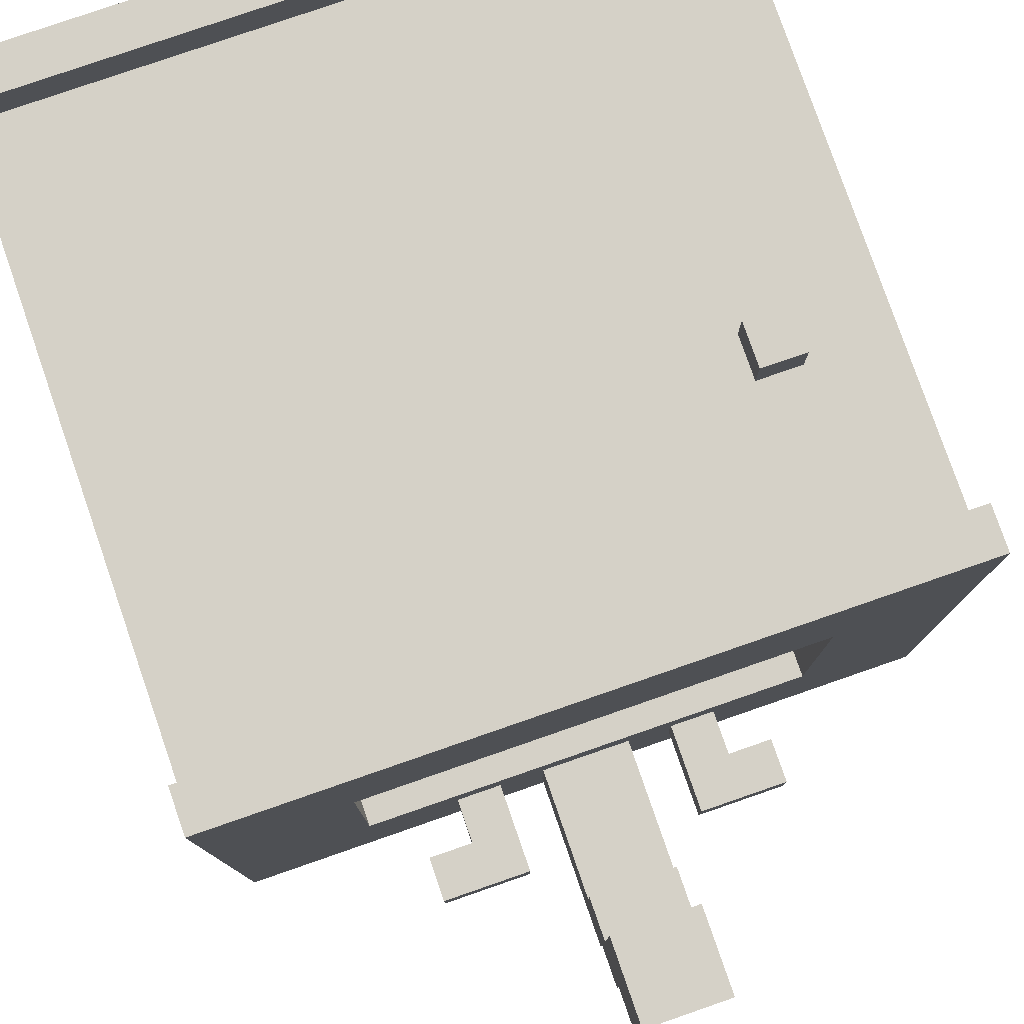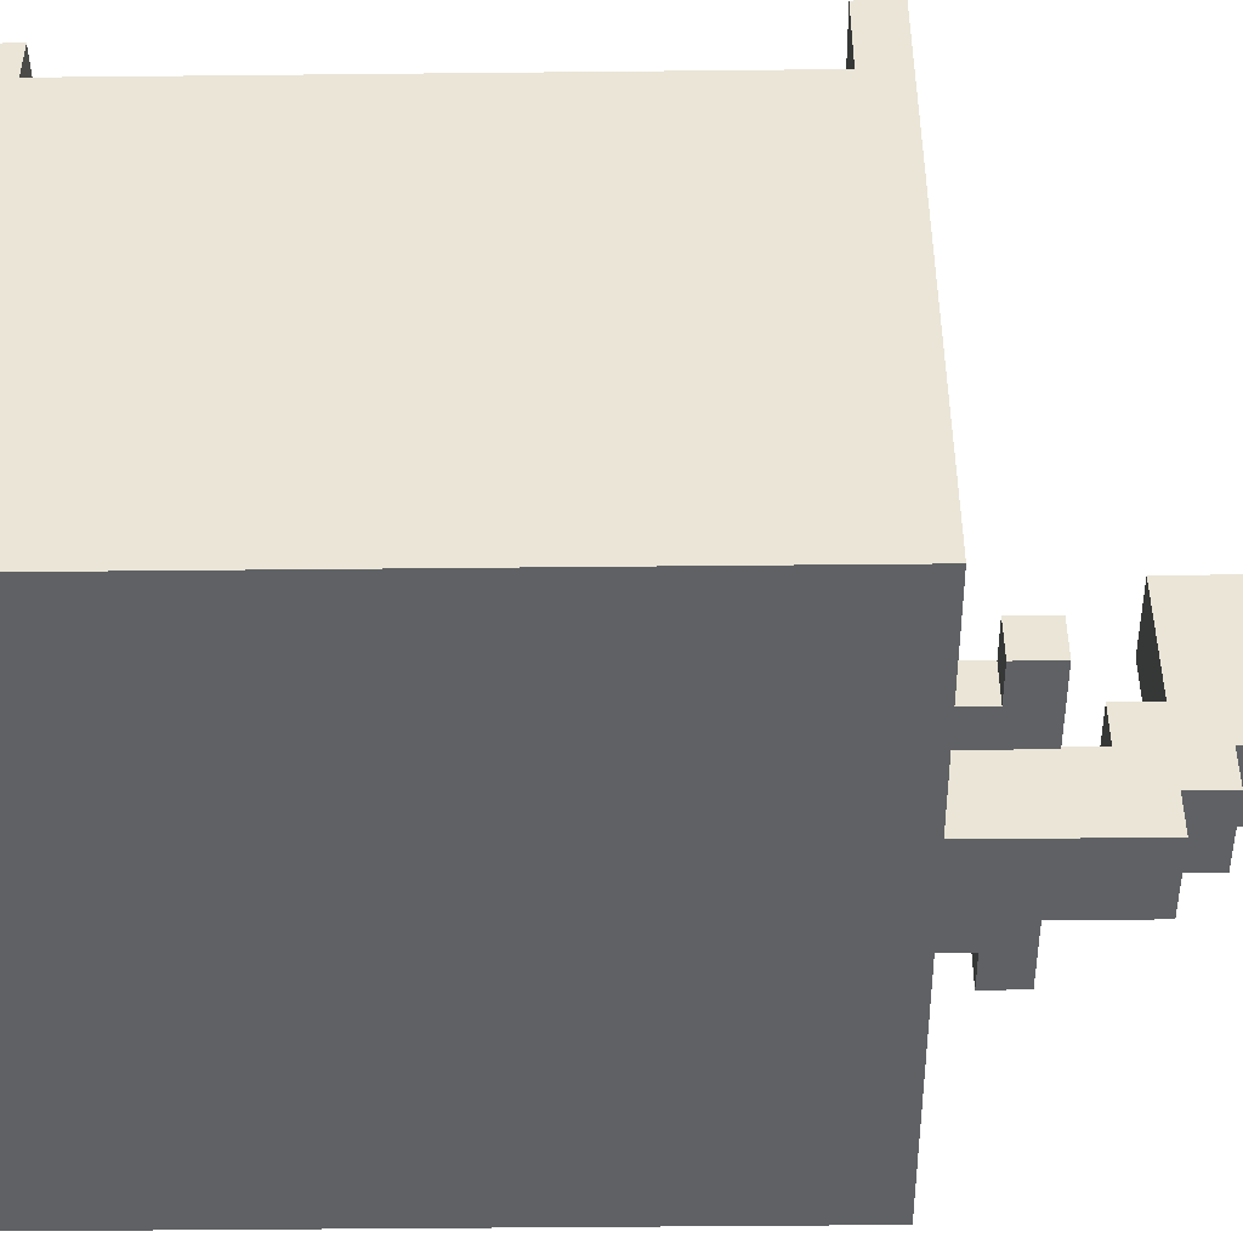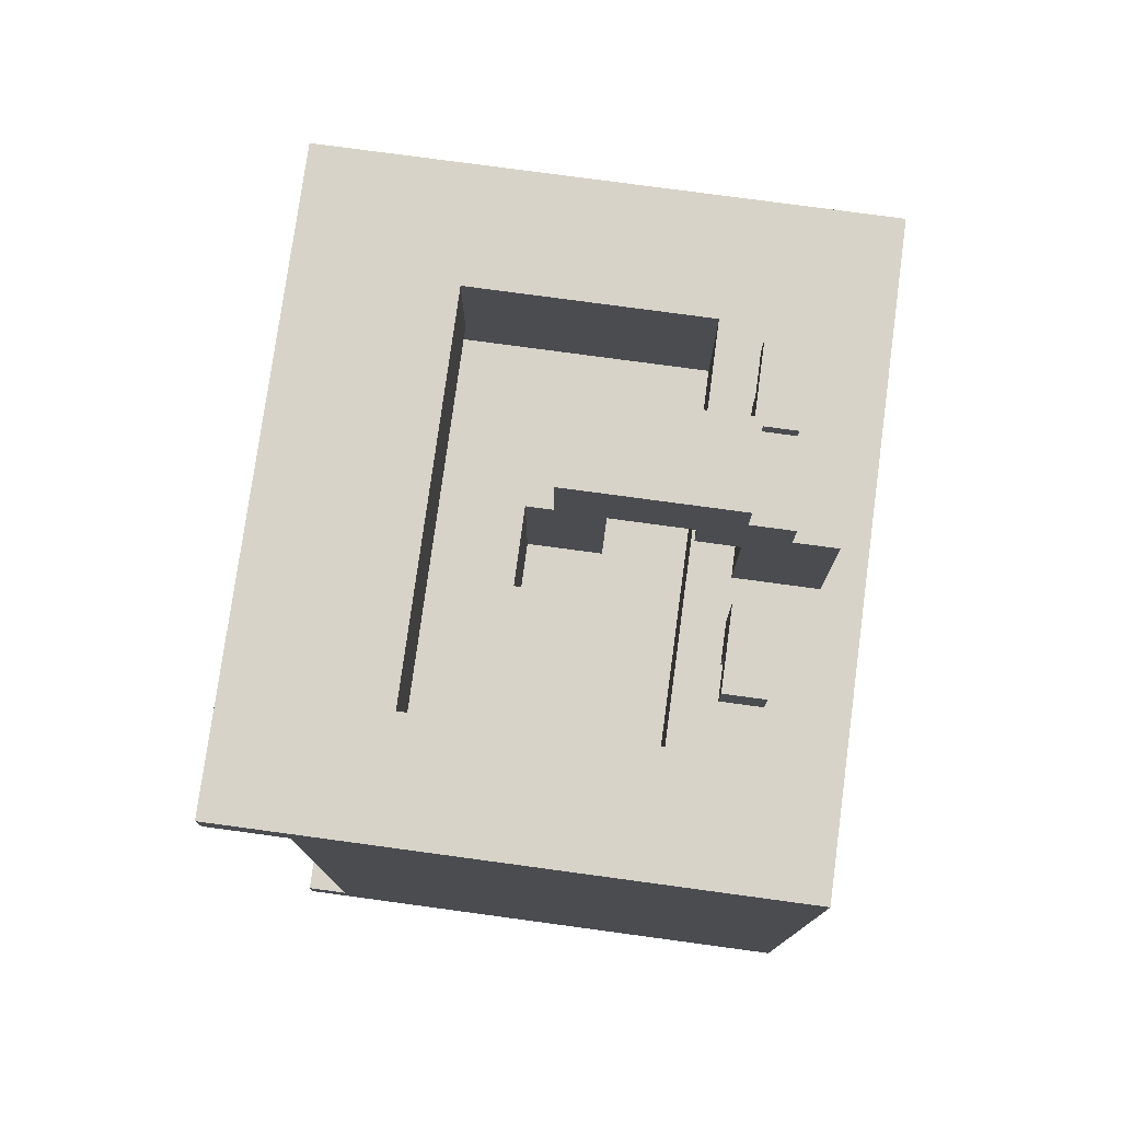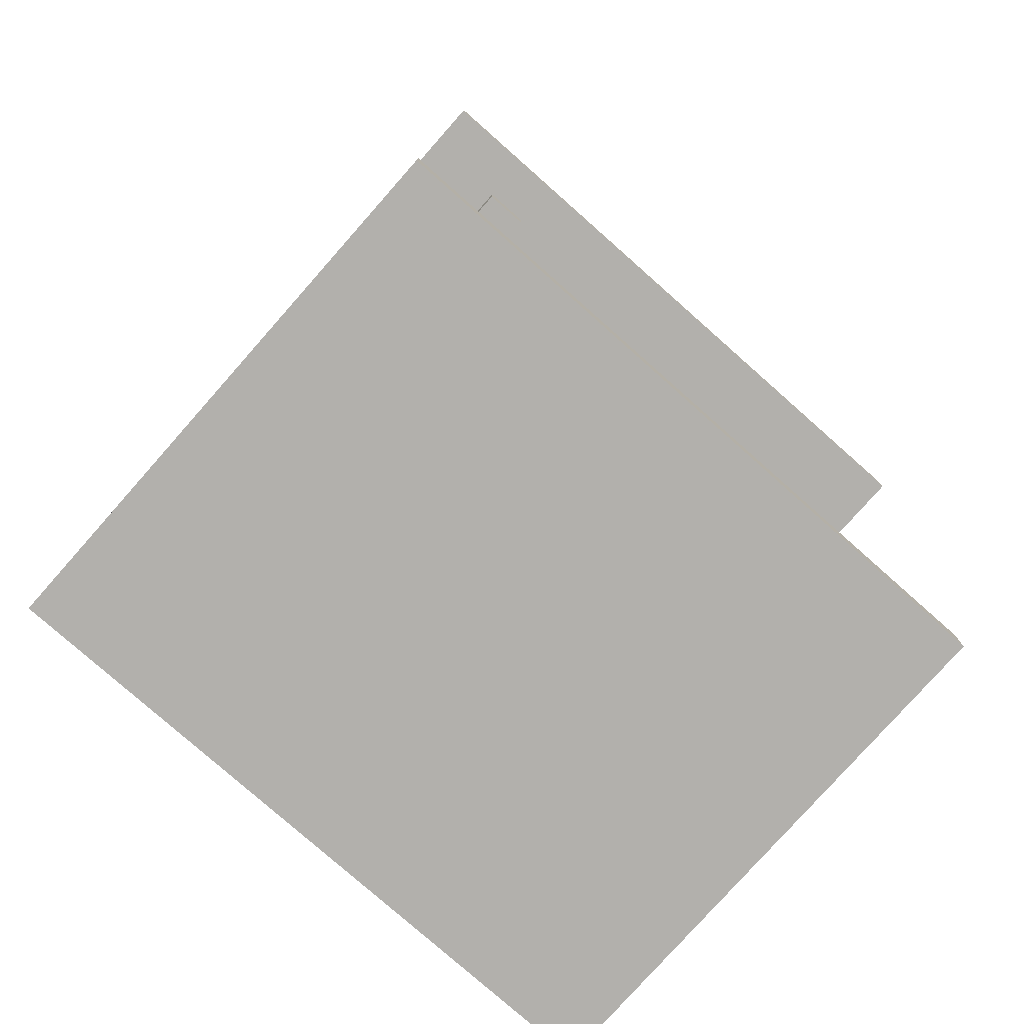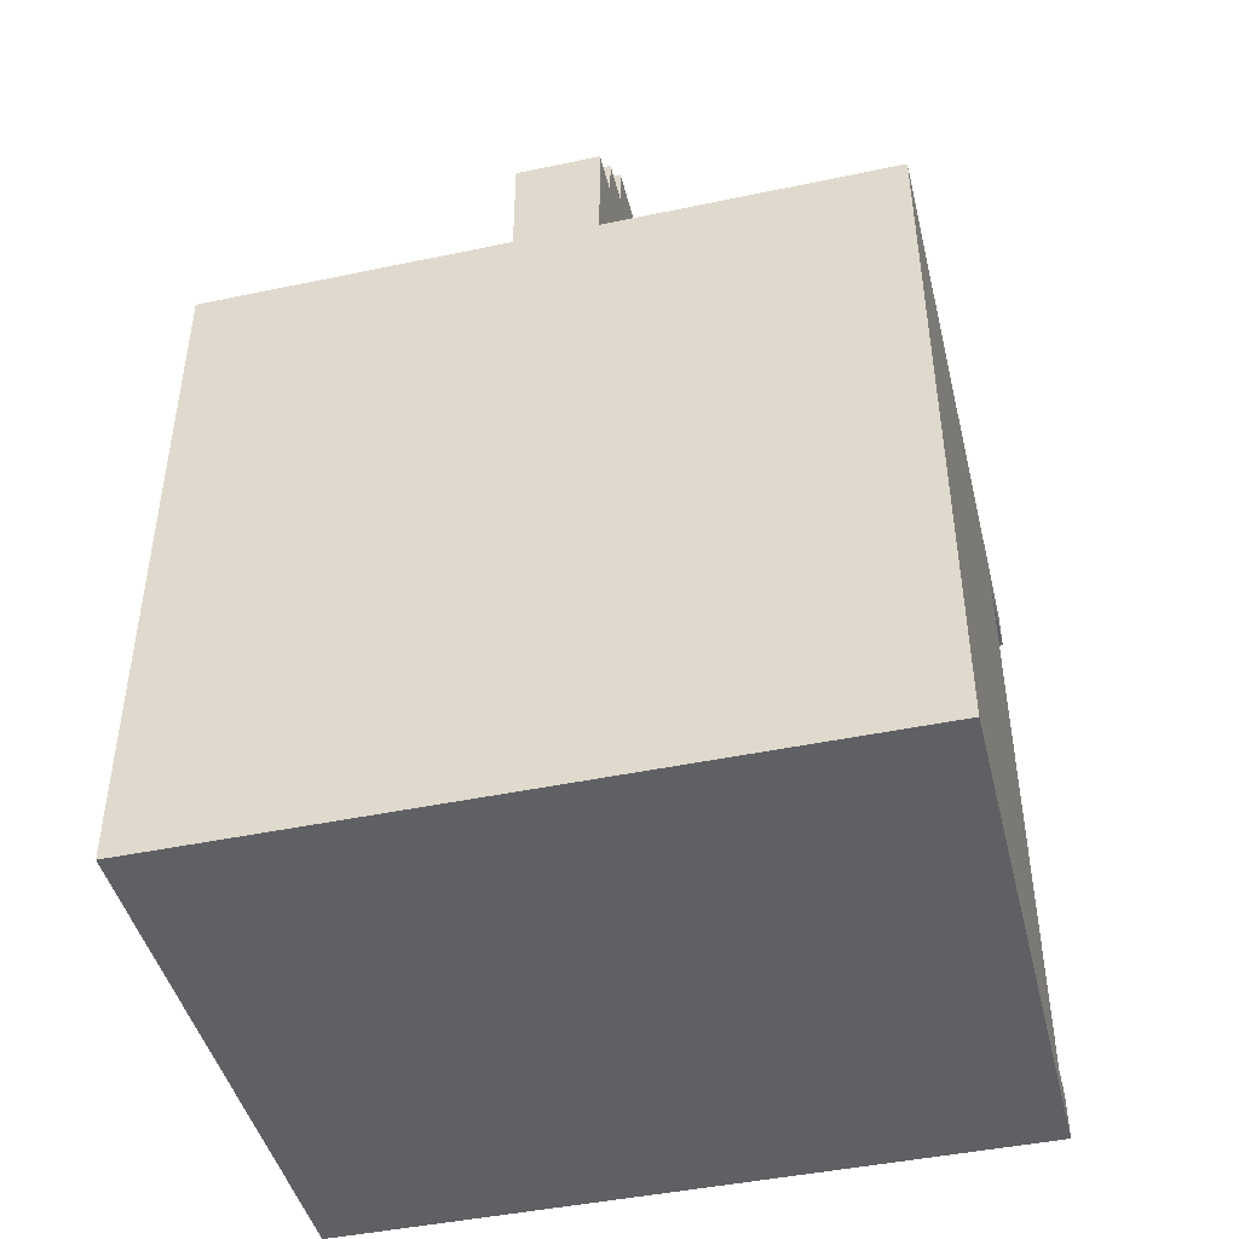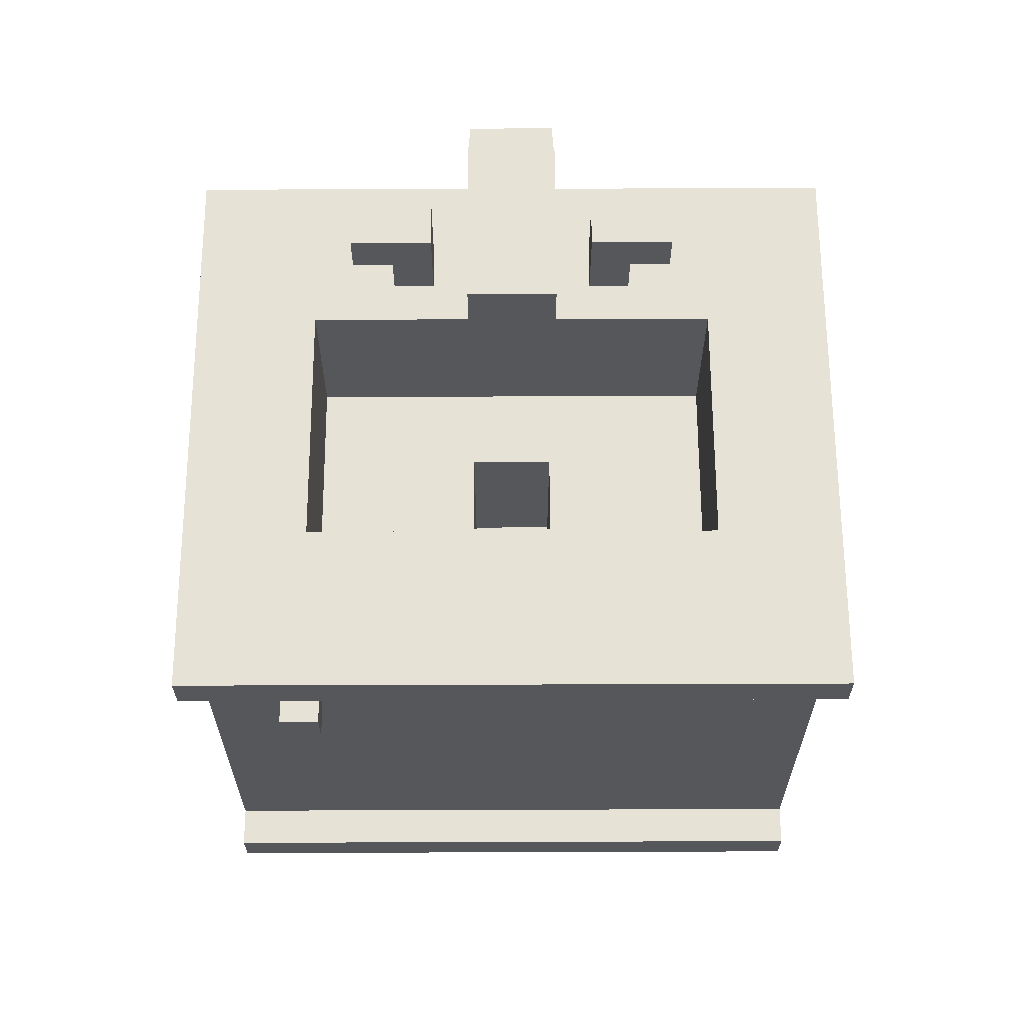
<metadata>
{"format":"obj","ext":"obj","renderer":"f3d","projection":"perspective","resolution":1024,"background":"white","views":[{"elev":79.2,"azim":160.9,"up":"+Z"},{"elev":-45.4,"azim":90.7,"up":"+Z"},{"elev":77.2,"azim":97.7,"up":"+Y"},{"elev":-78.6,"azim":-41.5,"up":"+Y"},{"elev":-44.9,"azim":-166.3,"up":"+Y"},{"elev":63.6,"azim":-0.2,"up":"+Y"}]}
</metadata>
<code>
g CounterSink
v -8 0 6
v -8 0 5
v -8 0 4
v -8 0 -7
v -8 1 6
v -8 1 5
v -8 15 7
v -8 15 5
v -8 15 4
v -8 15 -7
v -8 16 7
v -8 16 -7
v -6 10 6
v -6 10 5
v -6 11 6
v -6 11 5
v -4 17 -4
v -4 17 -5
v -4 18 -4
v -4 18 -5
v -3 16 -4
v -3 16 -5
v -3 17 -4
v -3 17 -5
v -1 16 -4
v -1 16 -5
v -1 16 -6
v -1 19 -3
v -1 19 -4
v -1 20 -0
v -1 20 -2
v -1 20 -3
v -1 20 -5
v -1 20 -6
v -1 21 -0
v -1 21 -2
v -1 21 -4
v -1 21 -5
v -1 22 -0
v -1 22 -4
v 1 8 1
v 1 8 -1
v 1 11 1
v 1 11 -1
v 1 12 1
v 1 12 -1
v 2 16 -4
v 2 16 -5
v 2 18 -4
v 2 18 -5
v 5 12 4
v 5 12 -3
v 5 13 4
v 5 13 3
v 5 16 3
v 5 16 -3
v -5 10 6
v -5 10 5
v -5 11 6
v -5 11 5
v -5 12 4
v -5 12 -3
v -5 13 4
v -5 13 3
v -5 16 3
v -5 16 -3
v -2 16 -4
v -2 16 -5
v -2 18 -4
v -2 18 -5
v -1 8 1
v -1 8 -1
v -1 11 1
v -1 11 -1
v -1 12 1
v -1 12 -1
v 1 16 -4
v 1 16 -5
v 1 16 -6
v 1 19 -3
v 1 19 -4
v 1 20 -0
v 1 20 -2
v 1 20 -3
v 1 20 -5
v 1 20 -6
v 1 21 -0
v 1 21 -2
v 1 21 -4
v 1 21 -5
v 1 22 -0
v 1 22 -4
v 3 16 -4
v 3 16 -5
v 3 17 -4
v 3 17 -5
v 4 17 -4
v 4 17 -5
v 4 18 -4
v 4 18 -5
v 8 0 6
v 8 0 5
v 8 0 4
v 8 0 -7
v 8 1 6
v 8 1 5
v 8 15 7
v 8 15 5
v 8 15 4
v 8 15 -7
v 8 16 7
v 8 16 -7
v -8 15 7
v -8 16 7
v 8 15 7
v 8 16 7
v -8 0 6
v -8 1 6
v -6 10 6
v -6 11 6
v -5 10 6
v -5 11 6
v 8 0 6
v 8 1 6
v -8 1 5
v -8 15 5
v -7 3 5
v -7 13 5
v -6 10 5
v -6 11 5
v -5 10 5
v -5 11 5
v 7 3 5
v 7 13 5
v 8 1 5
v 8 15 5
v -1 20 -0
v -1 21 -0
v -1 22 -0
v 1 20 -0
v 1 21 -0
v 1 22 -0
v -1 8 -1
v -1 11 -1
v -1 12 -1
v 1 8 -1
v 1 11 -1
v 1 12 -1
v -5 12 -3
v -5 16 -3
v -1 19 -3
v -1 20 -3
v 1 19 -3
v 1 20 -3
v 5 12 -3
v 5 16 -3
v -4 17 -4
v -4 18 -4
v -3 16 -4
v -3 17 -4
v -2 16 -4
v -2 18 -4
v -1 16 -4
v -1 19 -4
v 1 16 -4
v 1 19 -4
v 2 16 -4
v 2 18 -4
v 3 16 -4
v 3 17 -4
v 4 17 -4
v 4 18 -4
v -5 12 4
v -5 13 4
v 5 12 4
v 5 13 4
v -5 13 3
v -5 16 3
v 5 13 3
v 5 16 3
v -1 8 1
v -1 11 1
v -1 12 1
v 1 8 1
v 1 11 1
v 1 12 1
v -1 21 -4
v -1 22 -4
v 1 21 -4
v 1 22 -4
v -4 17 -5
v -4 18 -5
v -3 16 -5
v -3 17 -5
v -2 16 -5
v -2 18 -5
v -1 20 -5
v -1 21 -5
v 1 20 -5
v 1 21 -5
v 2 16 -5
v 2 18 -5
v 3 16 -5
v 3 17 -5
v 4 17 -5
v 4 18 -5
v -1 16 -6
v -1 20 -6
v 1 16 -6
v 1 20 -6
v -8 0 -7
v -8 15 -7
v -8 16 -7
v 8 0 -7
v 8 15 -7
v 8 16 -7
v -8 0 6
v 8 0 6
v -8 0 5
v 8 0 5
v -8 0 4
v 8 0 4
v -8 0 -7
v 8 0 -7
v -6 10 6
v -5 10 6
v -6 10 5
v -5 10 5
v -5 13 4
v 5 13 4
v -5 13 3
v 5 13 3
v -8 15 7
v 8 15 7
v -8 15 5
v 8 15 5
v -4 17 -4
v -3 17 -4
v 3 17 -4
v 4 17 -4
v -4 17 -5
v -3 17 -5
v 3 17 -5
v 4 17 -5
v -1 19 -3
v 1 19 -3
v -1 19 -4
v 1 19 -4
v -1 20 -0
v 1 20 -0
v -1 20 -2
v 1 20 -2
v -1 20 -3
v 1 20 -3
v -8 1 6
v 8 1 6
v -8 1 5
v 8 1 5
v -1 8 1
v 1 8 1
v -1 8 -1
v 1 8 -1
v -6 11 6
v -5 11 6
v -6 11 5
v -5 11 5
v -5 12 4
v 5 12 4
v -1 12 2
v 1 12 2
v -2 12 1
v -1 12 1
v 1 12 1
v 2 12 1
v -2 12 -1
v -1 12 -1
v 1 12 -1
v 2 12 -1
v -1 12 -2
v 1 12 -2
v -5 12 -3
v 5 12 -3
v -8 16 7
v 8 16 7
v -5 16 5
v 5 16 5
v -6 16 4
v -5 16 4
v 5 16 4
v 6 16 4
v -5 16 3
v 5 16 3
v -5 16 -3
v 5 16 -3
v -6 16 -4
v -5 16 -4
v -3 16 -4
v -2 16 -4
v -1 16 -4
v 1 16 -4
v 2 16 -4
v 3 16 -4
v 5 16 -4
v 6 16 -4
v -5 16 -5
v -3 16 -5
v -2 16 -5
v -1 16 -5
v 1 16 -5
v 2 16 -5
v 3 16 -5
v 5 16 -5
v -1 16 -6
v 1 16 -6
v -8 16 -7
v 8 16 -7
v -4 18 -4
v -2 18 -4
v 2 18 -4
v 4 18 -4
v -4 18 -5
v -2 18 -5
v 2 18 -5
v 4 18 -5
v -1 20 -5
v 1 20 -5
v -1 20 -6
v 1 20 -6
v -1 21 -4
v 1 21 -4
v -1 21 -5
v 1 21 -5
v -1 22 -0
v 1 22 -0
v -1 22 -4
v 1 22 -4
f 5 2 1
f 6 3 2
f 6 2 5
f 8 3 6
f 9 4 3
f 9 3 8
f 10 4 9
f 11 8 7
f 11 9 8
f 11 10 9
f 12 10 11
f 15 14 13
f 16 14 15
f 19 18 17
f 20 18 19
f 23 22 21
f 24 22 23
f 29 26 25
f 29 27 26
f 32 29 28
f 33 27 29
f 33 29 32
f 34 27 33
f 35 31 30
f 36 32 31
f 36 31 35
f 36 33 32
f 37 33 36
f 38 33 37
f 39 36 35
f 39 37 36
f 40 37 39
f 43 42 41
f 44 42 43
f 45 44 43
f 46 44 45
f 49 48 47
f 50 48 49
f 53 52 51
f 54 52 53
f 55 52 54
f 56 52 55
f 57 58 59
f 59 58 60
f 61 62 63
f 63 62 64
f 64 62 65
f 65 62 66
f 67 68 69
f 69 68 70
f 71 72 73
f 73 72 74
f 73 74 75
f 75 74 76
f 77 78 81
f 78 79 81
f 80 81 84
f 81 79 85
f 84 81 85
f 85 79 86
f 82 83 87
f 83 84 88
f 87 83 88
f 84 85 88
f 88 85 89
f 89 85 90
f 87 88 91
f 88 89 91
f 91 89 92
f 93 94 95
f 95 94 96
f 97 98 99
f 99 98 100
f 101 102 105
f 102 103 106
f 105 102 106
f 106 103 108
f 103 104 109
f 108 103 109
f 109 104 110
f 107 108 111
f 108 109 111
f 109 110 111
f 111 110 112
f 115 114 113
f 116 114 115
f 121 120 119
f 122 120 121
f 123 118 117
f 124 118 123
f 127 126 125
f 128 126 127
f 129 128 127
f 130 128 129
f 131 129 127
f 132 128 130
f 133 127 125
f 133 132 131
f 133 131 127
f 134 128 132
f 134 132 133
f 134 126 128
f 135 133 125
f 135 134 133
f 136 126 134
f 136 134 135
f 140 138 137
f 141 139 138
f 141 138 140
f 142 139 141
f 146 144 143
f 147 145 144
f 147 144 146
f 148 145 147
f 153 152 151
f 154 152 153
f 155 150 149
f 156 150 155
f 160 158 157
f 161 160 159
f 162 158 160
f 162 160 161
f 165 164 163
f 166 164 165
f 169 168 167
f 170 168 169
f 171 168 170
f 172 168 171
f 173 174 175
f 175 174 176
f 177 178 179
f 179 178 180
f 181 182 184
f 182 183 185
f 184 182 185
f 185 183 186
f 187 188 189
f 189 188 190
f 191 192 194
f 193 194 195
f 194 192 196
f 195 194 196
f 197 198 199
f 199 198 200
f 201 202 203
f 203 202 204
f 204 202 205
f 205 202 206
f 207 208 209
f 209 208 210
f 211 212 214
f 212 213 215
f 214 212 215
f 215 213 216
f 219 218 217
f 220 218 219
f 221 220 219
f 222 220 221
f 223 222 221
f 224 222 223
f 227 226 225
f 228 226 227
f 231 230 229
f 232 230 231
f 235 234 233
f 236 234 235
f 241 238 237
f 242 238 241
f 243 240 239
f 244 240 243
f 247 246 245
f 248 246 247
f 251 250 249
f 252 250 251
f 253 252 251
f 254 252 253
f 255 256 257
f 257 256 258
f 259 260 261
f 261 260 262
f 263 264 265
f 265 264 266
f 267 268 269
f 269 268 270
f 267 269 271
f 269 270 272
f 271 269 272
f 270 268 273
f 272 270 273
f 273 268 274
f 271 272 275
f 267 271 275
f 275 272 276
f 273 274 277
f 274 268 278
f 277 274 278
f 276 277 279
f 275 276 279
f 277 278 280
f 279 277 280
f 275 279 281
f 267 275 281
f 279 280 281
f 278 268 282
f 281 280 282
f 280 278 282
f 283 284 285
f 285 284 286
f 283 285 287
f 285 286 288
f 287 285 288
f 286 284 289
f 288 286 289
f 289 284 290
f 287 288 291
f 288 289 291
f 289 290 291
f 291 290 292
f 287 291 293
f 292 290 294
f 283 287 295
f 293 294 295
f 287 293 295
f 295 294 296
f 296 294 297
f 297 294 298
f 298 294 299
f 299 294 300
f 300 294 301
f 301 294 302
f 294 290 303
f 302 294 303
f 290 284 304
f 303 290 304
f 295 296 305
f 296 297 305
f 305 297 306
f 298 299 307
f 307 299 308
f 300 301 309
f 309 301 310
f 302 303 311
f 303 304 312
f 311 303 312
f 307 308 313
f 305 306 313
f 306 307 313
f 309 310 314
f 310 311 314
f 311 312 314
f 305 313 315
f 313 314 315
f 283 295 315
f 295 305 315
f 314 312 316
f 315 314 316
f 304 284 316
f 312 304 316
f 317 318 321
f 321 318 322
f 319 320 323
f 323 320 324
f 325 326 327
f 327 326 328
f 329 330 331
f 331 330 332
f 333 334 335
f 335 334 336

</code>
